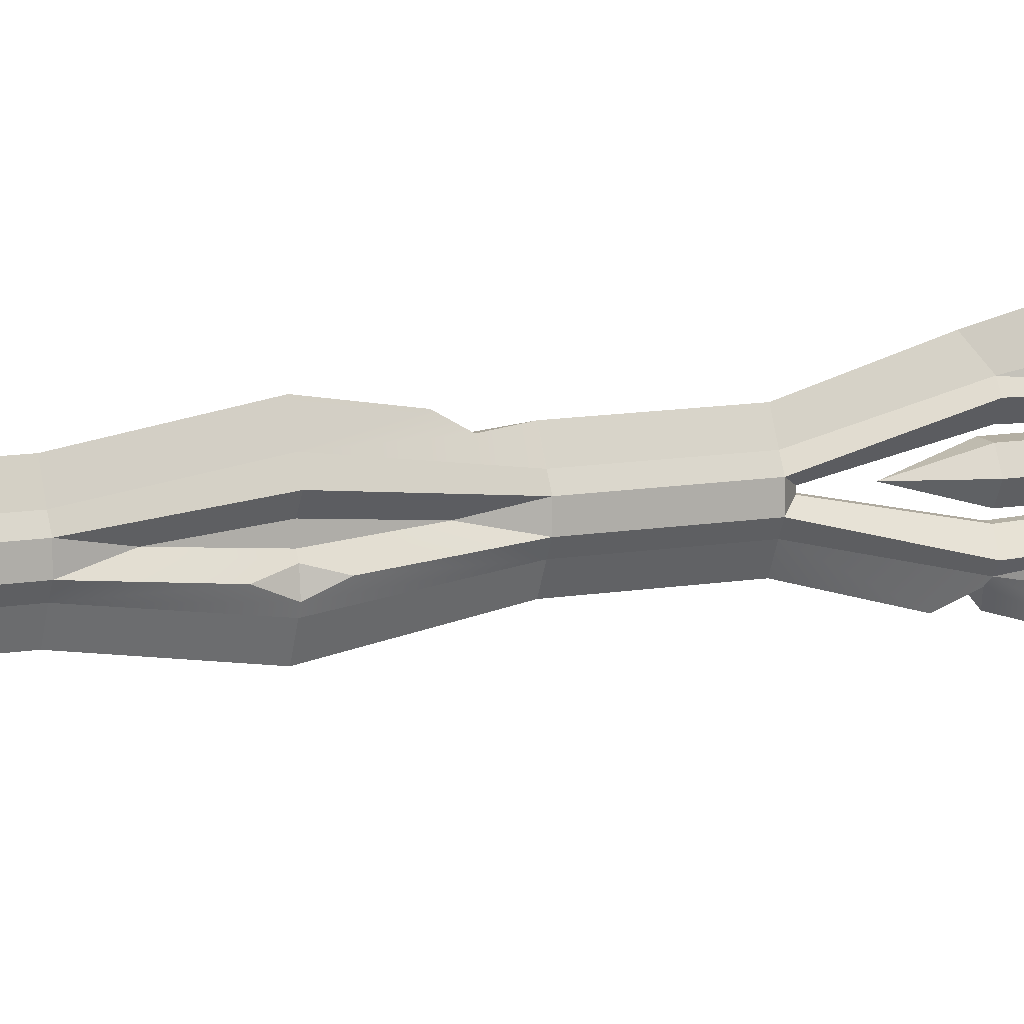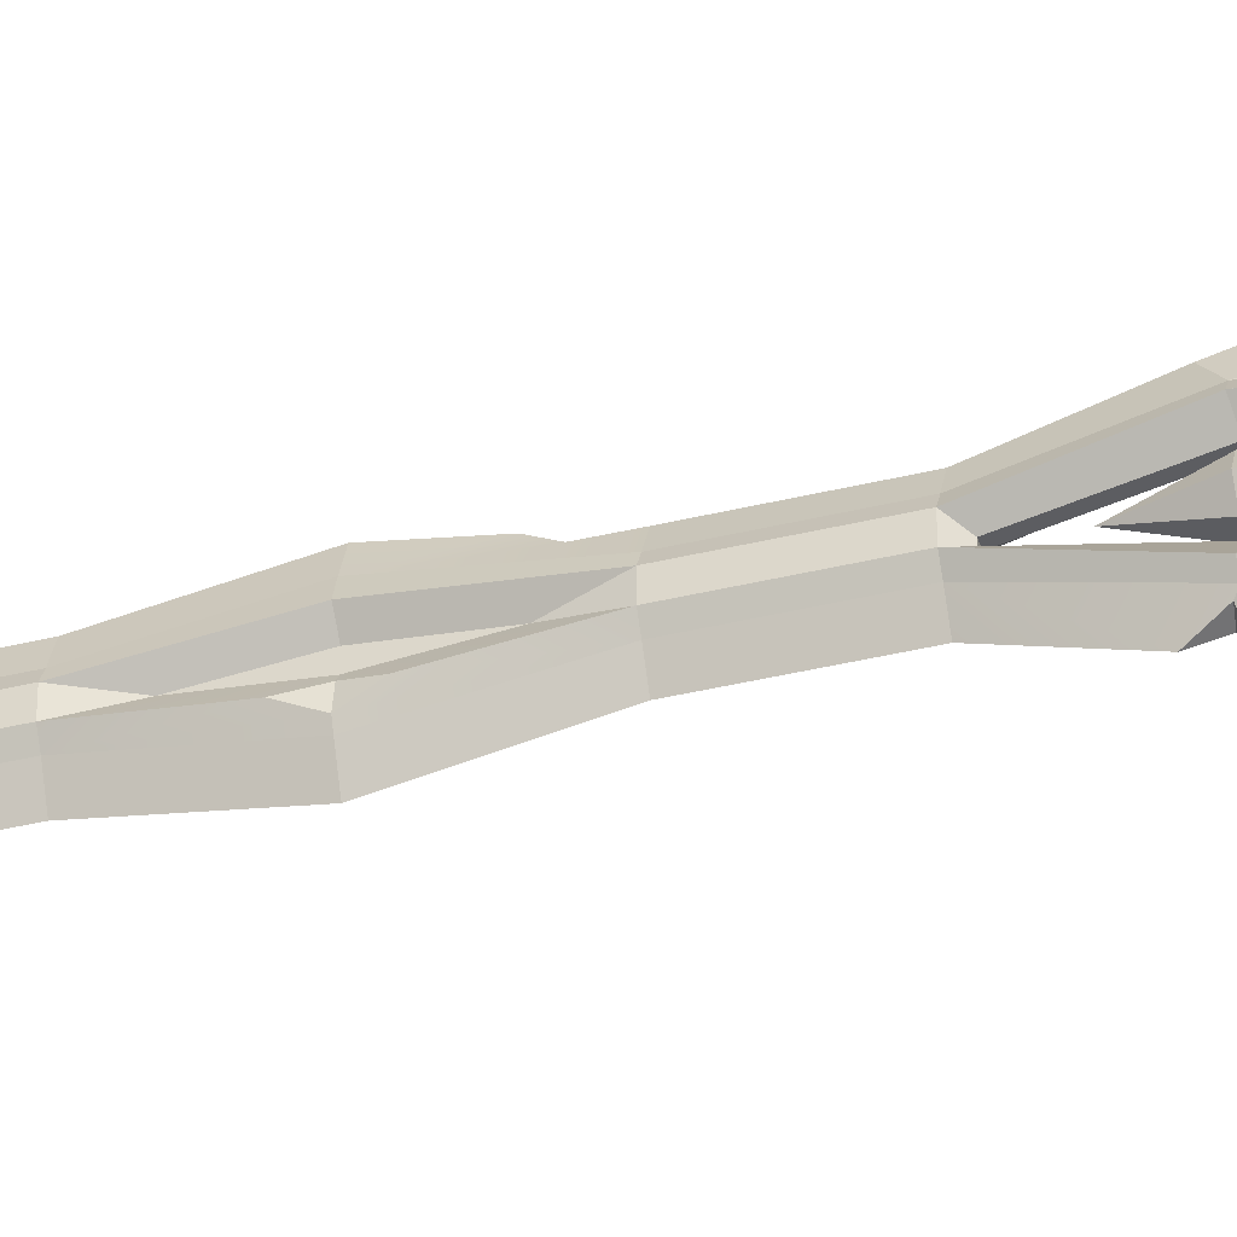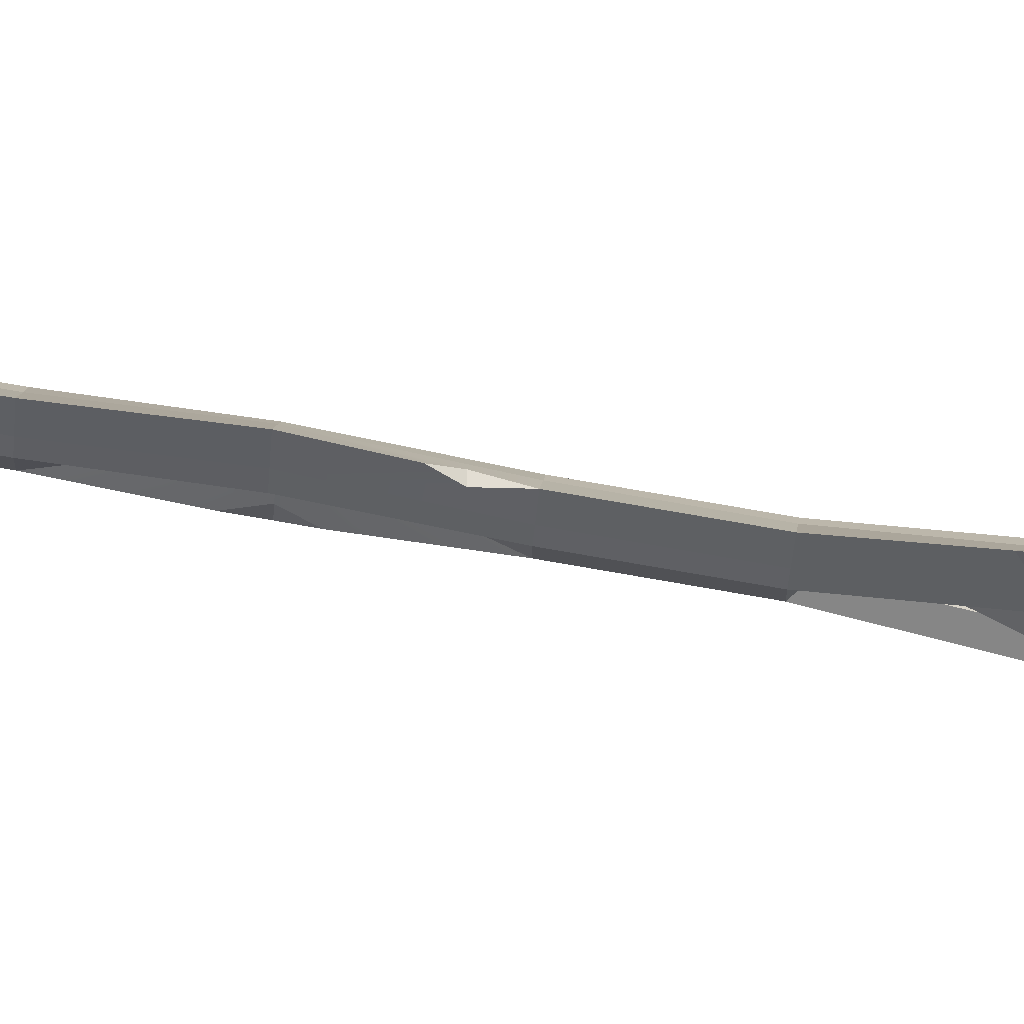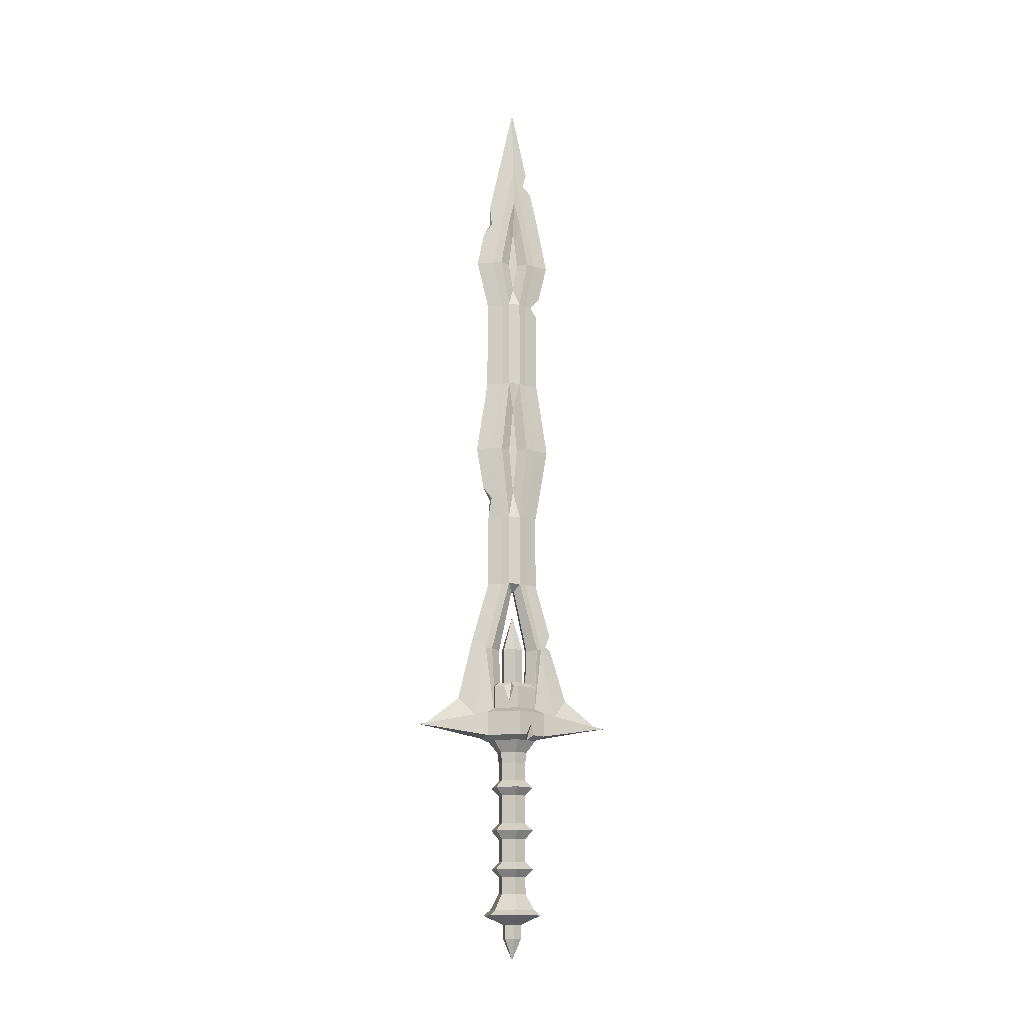
<metadata>
{"format":"obj","ext":"obj","renderer":"f3d","projection":"perspective","resolution":1024,"background":"white","views":[{"elev":11.2,"azim":-113.4,"up":"+Z"},{"elev":-37.8,"azim":-72.5,"up":"+Z"},{"elev":72.5,"azim":-79.9,"up":"+Z"},{"elev":-14.1,"azim":76.4,"up":"+Y"}]}
</metadata>
<code>
v 1.27 11.67 2.2
v 2.541 11.67 0
v 4.037 13.55 0
v 2.018 13.55 3.496
v 1.516 18.88 -3.496
v -2.018 18.88 3.496
v -4.037 18.88 0
v -5.536 18.15 0
v -2.768 18.15 4.794
v 2.018 18.88 -3.496
v 2.768 18.15 -4.794
v 1.368 18.15 -4.794
v 1.585 18.83 -3.576
v 0.9353 17.71 -7.107
v 1.081 29.1 -4.824
v 5.536 14.28 0
v 2.768 14.28 -4.794
v 5.536 18.15 0
v -2.018 13.55 3.496
v 2.768 14.28 4.794
v -2.768 14.28 4.794
v 0 20.67 -9.267
v -1.082 29.1 -4.824
v -1.615 23.21 -2.797
v -2.018 22.51 -3.496
v -4.037 22.51 0
v -3.23 23.21 0
v -1.585 18.83 -3.576
v -1.74 29.1 -3.926
v -1.82 18.88 0
v -0.9099 18.88 -1.576
v -0.9099 23.21 -1.576
v -1.82 23.21 0
v -2.018 22.51 3.496
v 0.9099 18.88 -1.576
v 0.9099 23.21 -1.576
v -1.516 22.51 -3.496
v -0.9115 23.21 -2.797
v 1.516 22.51 -3.496
v 2.018 22.51 -3.496
v 4.037 18.88 0
v -0.9099 18.88 1.576
v -0.9099 23.21 1.576
v -0.4354 28.82 -2.424
v -0.3969 23.21 -2.19
v 1.82 18.88 0
v 1.82 23.21 0
v 1.74 29.1 -3.926
v -1.615 23.21 2.797
v -1.82 29.03 0
v -0.9099 29.03 -1.576
v 4.037 22.51 0
v 0.9099 29.03 -1.576
v 6.1e-05 40.38 -4.183
v -1.559 18.88 3.496
v -1.559 22.51 3.496
v -1.082 40.38 -2.111
v 0.9099 18.88 1.576
v 0.9099 23.21 1.576
v 0.4359 28.82 -2.424
v 0.3969 23.21 -2.19
v 0.9115 23.21 -2.797
v 2.768 18.15 4.794
v -0.7842 15.66 12.97
v -0.7842 16.59 12.97
v -0.4354 39.18 -0.2199
v -0.9099 29.03 1.576
v 0 34.77 0
v 0 16.13 16.14
v 0.7842 15.66 12.97
v 1.081 40.38 -2.111
v 3.23 23.21 0
v 1.615 23.21 -2.797
v 2.018 18.88 3.496
v 0.4359 39.18 -0.2199
v 0.7842 16.59 12.97
v 1.82 29.03 0
v -0.9236 17.8 6.635
v -1.082 29.1 4.825
v -1.322 18.15 4.794
v -1.74 40.38 -0.9528
v 0.9099 29.03 1.576
v 2.018 22.51 3.496
v -1.74 29.1 3.871
v -0.4354 39.18 0.2187
v -0.4354 28.82 2.369
v 0 20.67 9.267
v 6.1e-05 30.6 6.94
v 1.559 18.88 3.496
v 1.559 22.51 3.496
v 1.081 29.1 4.825
v 1.615 23.21 2.797
v -1.082 40.38 2.111
v 1.74 40.38 -0.9528
v -1.585 18.86 3.526
v -0.3969 23.21 2.14
v -0.954 23.21 2.797
v 0.4359 39.18 0.2187
v 1.74 29.1 3.871
v 0.4359 28.82 2.369
v -1.74 40.38 0.9529
v 1.322 18.15 4.794
v 1.081 40.38 2.111
v 0.954 23.21 2.797
v 0.3969 23.21 2.14
v 6.1e-05 40.38 4.183
v 1.74 40.38 0.9529
v 0 16.33 14.77
v -0.2072 16.59 12.97
v 0.9236 17.8 6.635
v 0.2072 16.59 12.97
v 1.585 18.86 3.526
v -1.082 52.15 -2.111
v -1.082 64.39 -3.823
v 6.1e-05 52.15 -4.183
v -1.74 52.15 -0.9528
v -1.74 52.15 0.9529
v -0.7188 56.72 0
v 1.081 64.39 -3.823
v 1.081 52.15 -2.111
v 6.1e-05 64.39 -6.275
v 1.74 52.15 0.9529
v 1.74 52.15 -0.9528
v 0.7189 56.72 0
v 1.74 64.39 -2.186
v -1.082 52.15 2.111
v -1.74 64.39 2.186
v -0.7188 64.33 -0.6922
v 6.1e-05 52.15 4.183
v -1.082 64.39 3.823
v 1.74 64.39 2.186
v 1.081 52.15 2.111
v -0.7188 64.33 0.6922
v 1.081 64.39 3.823
v 0.7189 64.33 -0.6922
v 6.1e-05 76.31 -4.462
v 0.7189 64.33 0.6922
v -1.082 76.31 -2.111
v -0.7188 71.85 0
v 6.1e-05 64.39 6.275
v 1.081 76.31 -2.111
v 0.7189 71.85 0
v -1.74 76.31 -0.9528
v -1.082 76.31 2.111
v -1.74 76.31 0.9529
v 1.74 76.31 -0.9528
v 1.081 76.31 2.111
v 6.1e-05 76.31 4.462
v 1.74 76.31 0.9529
v -1.082 91.15 -2.111
v -1.082 98.99 -3.8
v -1.74 98.99 -2.363
v -1.74 91.15 -0.9529
v 6.1e-05 98.99 -6.311
v 1.081 98.99 -3.8
v 1.081 91.15 -2.111
v -1.74 91.15 0.9529
v -0.7188 94.21 0
v 1.74 91.15 -0.9528
v 1.74 98.99 -2.363
v 1.74 91.15 0.9529
v 0.7189 94.21 0
v -1.082 91.15 2.111
v -1.74 98.99 2.363
v -0.7188 98.97 -0.7483
v 6.1e-05 106.7 -4.811
v -0.7188 98.97 0.7482
v -1.082 106.7 -2.111
v 6.1e-05 91.15 4.462
v -1.082 98.99 3.8
v 0.7189 98.97 -0.7483
v -0.7188 102.8 -0.3017
v 1.74 98.99 2.363
v 1.081 91.15 2.111
v 0.7189 98.97 0.7482
v 1.081 98.99 3.8
v -1.74 106.7 -0.9529
v 1.081 106.7 -2.111
v 0.7189 102.8 -0.3017
v -0.7188 102.8 0.3017
v 6.1e-05 98.99 6.311
v -1.74 106.7 0.9528
v -0.7188 105.1 0
v 0.7189 102.8 0.3017
v 1.74 106.7 -0.9529
v -1.082 106.7 2.111
v 0.7189 105.1 0
v -1.74 110.7 0
v 1.74 106.7 0.9528
v 1.081 106.7 2.111
v -1.082 117.1 0
v 1.081 117.1 0
v 1.74 110.7 0
v 6.1e-05 128.8 0
v -2.018 18.88 -3.496
v -1.27 11.67 2.2
v 2.018 13.55 -3.496
v -1.516 18.88 -3.496
v -1.368 18.15 -4.794
v -5.536 14.28 0
v 1.156 9.901 2.003
v 2.313 9.901 0
v 1.27 11.67 -2.2
v -0.9353 17.71 -7.107
v -1.156 9.901 2.003
v -2.768 18.15 -4.794
v -4.037 13.55 0
v -2.541 11.67 0
v 1.156 9.901 -2.003
v 1.156 7.021 2.003
v 2.313 7.021 0
v -1.156 7.021 2.003
v -2.313 9.901 0
v 1.776 5.843 3.076
v 3.551 5.843 0
v -2.018 13.55 -3.496
v -2.768 14.28 -4.794
v -1.27 11.67 -2.2
v 1.156 7.021 -2.003
v 0.7842 15.66 -12.97
v 0.7842 16.59 -12.97
v -1.776 5.843 3.076
v -1.156 9.901 -2.003
v 1.156 4.572 2.003
v 2.313 4.572 0
v 0 16.13 -16.14
v -0.7842 15.66 -12.97
v -0.7842 16.59 -12.97
v -1.156 4.572 2.003
v -2.313 7.021 0
v 1.776 5.843 -3.076
v 0 16.36 -14.52
v 0.2001 16.59 -12.97
v -0.2001 16.59 -12.97
v -1.156 7.021 -2.003
v 1.156 4.572 -2.003
v -3.551 5.843 0
v 1.156 -0.04351 2.003
v 2.313 -0.04351 0
v -2.313 4.572 0
v -1.156 -0.04351 2.003
v -1.776 5.843 -3.076
v 1.156 -0.04351 -2.003
v 1.776 -1.174 3.076
v 3.551 -1.174 0
v -1.156 4.572 -2.003
v -1.776 -1.174 3.076
v 1.156 -2.587 2.003
v 2.313 -2.587 0
v -2.313 -0.04351 0
v -1.156 -2.587 2.003
v 1.776 -1.174 -3.076
v -1.156 -0.04351 -2.003
v 1.156 -2.587 -2.003
v -3.551 -1.174 0
v 1.156 -6.307 2.003
v 2.313 -6.307 0
v -1.156 -6.307 2.003
v -2.313 -2.587 0
v -1.776 -1.174 -3.076
v 1.483 -18.65 0
v 0.7413 -18.65 1.284
v 0 -22 0
v 1.776 -7.485 3.076
v 3.551 -7.485 0
v -0.7413 -18.65 1.284
v 1.156 -6.307 -2.003
v 0.7413 -18.65 -1.284
v -1.483 -18.65 0
v -1.776 -7.485 3.076
v -1.156 -2.587 -2.003
v -0.7413 -18.65 -1.284
v 1.156 -8.709 2.003
v 2.313 -8.709 0
v -2.313 -6.307 0
v -1.156 -8.709 2.003
v 1.776 -7.485 -3.076
v -1.156 -6.307 -2.003
v 1.156 -8.709 -2.003
v 1.156 -11.45 2.003
v 2.313 -11.45 0
v -3.551 -7.485 0
v -1.156 -11.45 2.003
v -2.313 -8.709 0
v 1.874 -13.97 3.246
v 3.749 -13.97 0
v 2.44 -14.89 4.226
v 4.88 -14.89 0
v 1.156 -11.45 -2.003
v -1.776 -7.485 -3.076
v -1.874 -13.97 3.246
v -1.156 -8.709 -2.003
v -2.44 -14.89 4.226
v -2.313 -11.45 0
v 1.874 -13.97 -3.246
v -1.156 -11.45 -2.003
v 0.7413 -16.38 1.284
v 1.483 -16.38 0
v 2.44 -14.89 -4.226
v -0.7413 -16.38 1.284
v 0.7413 -16.38 -1.284
v -1.874 -13.97 -3.246
v -1.483 -16.38 0
v -0.7413 -16.38 -1.284
v -2.44 -14.89 -4.226
v 6.1e-05 89.57 -4.462
v -0.5753 91.15 -3.212
v 6.1e-05 93.12 -4.926
v 0.5623 91.15 -3.239
v 6.1e-05 104.5 5.232
v 0.3957 106.7 3.822
v 6.1e-05 109.9 4.104
v -0.3055 106.7 4.049
v 6.1e-05 117 -2.576
v 6.1e-05 113.3 -3.38
v -0.5511 114.9 -1.724
v 0.5135 114.5 -1.893
v 6.1e-05 57.45 5.088
v 0.4757 55.57 3.749
v -0.3997 55.41 3.873
v 0 29.14 -6.679
v -0.8105 29.47 -5.354
v 6.1e-05 31.84 -6.592
v 0.6221 29.74 -5.722
v -1.74 66.96 -1.919
v -1.401 64.39 -3.03
v -1.74 61.96 -1.941
v -1.126 64.36 -1.288
v 2.789 23.21 0.7635
v 3.722 22.51 0.5457
v 2.862 22.51 2.035
v 3.295 19.99 1.285
v -3.777 18.15 -3.047
v -4.508 18.15 -1.78
v -2.844 18.88 -2.066
v -4.127 15.37 -2.44
v -3.188 -12.98 0
v -3.5 -13.97 0.4308
v -4.373 -14.89 0.8786
v -2.272 -16.03 0
v -4.369 -14.89 -0.8858
v -3.513 -13.97 -0.4077
v 4.818 14.28 -1.243
v 3.96 14.28 -2.729
v 3.023 13.55 -1.757
v 4.186 16.3 -2.338
f 1 2 3 4
f 6 7 8 9
f 5 10 13
f 11 12 13 10
f 12 14 15 13
f 13 15 48
f 18 16 343 346
f 18 346 11
f 17 11 346 344
f 19 4 20 21
f 321 322 324
f 24 25 26 27
f 23 204 199 28
f 28 29 23
f 30 31 32 33
f 7 6 34 26
f 31 35 36 32
f 4 3 16 20
f 37 25 24 38
f 10 5 39 40
f 10 41 18 11
f 24 27 33 32
f 42 30 33 43
f 29 28 198 37
f 29 37 38 44
f 38 45 44
f 35 46 47 36
f 27 26 34 49
f 31 30 50 51
f 41 10 40 52
f 35 31 51 53
f 324 322 323
f 6 55 56 34
f 27 49 43 33
f 57 23 29 81
f 58 42 43 59
f 5 13 48 39
f 62 39 48 60
f 60 61 62
f 20 16 18 63
f 46 58 59 47
f 9 21 64 65
f 29 44 66 81
f 30 42 67 50
f 51 50 68
f 65 64 69
f 21 20 70 64
f 64 70 69
f 61 60 44 45
f 53 51 68
f 48 15 71 94
f 72 73 36 47
f 40 73 72 52
f 73 40 39 62
f 41 74 63 18
f 75 60 48 94
f 50 67 68
f 70 76 69
f 46 35 53 77
f 80 78 79 95
f 79 84 95
f 77 53 68
f 67 82 68
f 82 77 68
f 41 52 330 332
f 41 332 74
f 83 74 332 331
f 42 58 82 67
f 85 86 84 101
f 87 88 79 78
f 89 74 83 90
f 91 88 87 110
f 58 46 77 82
f 59 92 329 47
f 329 72 47
f 84 79 93 101
f 55 95 84 56
f 97 56 84 86
f 86 96 97
f 99 100 98 107
f 55 6 95
f 80 95 6 9
f 20 63 76 70
f 91 110 102 112
f 91 112 99
f 329 330 52 72
f 81 66 85 101
f 103 91 99 107
f 99 112 89 90
f 99 90 104 100
f 104 105 100
f 79 88 106 93
f 106 88 91 103
f 96 86 100 105
f 98 75 94 107
f 108 87 78 109
f 110 87 108 111
f 49 34 56 97
f 60 75 66 44
f 115 113 114 121
f 116 117 118
f 326 327 328
f 119 120 115 121
f 90 83 92 104
f 98 100 86 85
f 89 112 74
f 74 112 102 63
f 122 123 124
f 65 109 78 9
f 80 9 78
f 36 73 62 61
f 32 36 61 45
f 38 24 32 45
f 125 123 120 119
f 127 117 126 130
f 118 117 127 133
f 124 123 125 135
f 129 320 126
f 126 320 130
f 130 320 318 140
f 132 122 131 134
f 75 98 85 66
f 131 122 124 137
f 133 128 118
f 129 132 319
f 132 134 319
f 318 319 134 140
f 136 121 114 138
f 124 135 137
f 119 121 136 141
f 326 328 325
f 57 113 115 54
f 139 128 133
f 116 113 57 81
f 125 119 141 146
f 139 133 127 145
f 142 135 125 146
f 115 120 71 54
f 137 135 142
f 110 111 76 63
f 102 110 63
f 117 116 81 101
f 131 137 142 149
f 127 130 144 145
f 71 120 123 94
f 145 143 139
f 147 134 131 149
f 93 126 117 101
f 130 140 148 144
f 148 140 134 147
f 146 149 142
f 107 94 123 122
f 129 126 93 106
f 122 132 103 107
f 132 129 106 103
f 69 76 111 108
f 65 69 108 109
f 307 308 309
f 150 153 152 151
f 153 157 158
f 152 153 158 165
f 160 159 156 155
f 161 159 162
f 164 157 163 170
f 158 157 164 167
f 162 159 160 171
f 166 154 151 168
f 155 154 166 178
f 167 165 158
f 168 151 152 177
f 170 163 169 181
f 152 165 172 177
f 174 161 173 176
f 173 161 162 175
f 162 171 175
f 169 174 176 181
f 43 49 97 96
f 59 43 96 105
f 104 92 59 105
f 160 155 178 185
f 179 171 160 185
f 180 167 164 182
f 180 183 172
f 173 175 184 189
f 177 172 183 188
f 164 170 186 182
f 183 180 182 188
f 179 187 184
f 168 177 188 191
f 187 179 185 193
f 190 176 173 189
f 191 194 314 316
f 191 316 168
f 168 316 315 166
f 189 184 187 193
f 313 186 170 310
f 170 181 310
f 188 182 186 191
f 314 194 192 317
f 192 178 317
f 315 317 178 166
f 193 185 178 192
f 190 189 193 192
f 312 313 311
f 306 307 309
f 153 150 138 143
f 157 153 143 145
f 146 141 156 159
f 145 144 163 157
f 149 146 159 161
f 169 163 144 148
f 161 174 147 149
f 174 169 148 147
f 180 172 165 167
f 175 171 179 184
f 195 335 25
f 26 25 335 7
f 196 1 4 19
f 198 195 25 37
f 200 21 9 8
f 201 202 2 1
f 197 345 203
f 2 203 345 3
f 205 201 1 196
f 334 335 336
f 207 19 21 200
f 208 196 19 207
f 202 209 203 2
f 210 211 202 201
f 212 210 201 205
f 213 205 196 208
f 214 215 211 210
f 197 216 217 17
f 203 218 216 197
f 200 8 334 336
f 200 336 217
f 206 217 336 333
f 211 219 209 202
f 11 17 220 221
f 222 214 210 212
f 218 208 207 216
f 209 223 218 203
f 224 225 215 214
f 221 220 226
f 216 207 200 217
f 220 227 226
f 227 228 226
f 223 213 208 218
f 229 224 214 222
f 230 212 205 213
f 215 231 219 211
f 232 22 14 233
f 204 22 232 234
f 219 235 223 209
f 198 28 195
f 28 199 206 195
f 225 236 231 215
f 17 217 227 220
f 235 230 213 223
f 217 206 228 227
f 237 222 212 230
f 238 239 225 224
f 240 229 222 237
f 241 238 224 229
f 231 242 235 219
f 221 233 14 11
f 12 11 14
f 239 243 236 225
f 242 237 230 235
f 244 245 239 238
f 236 246 242 231
f 247 244 238 241
f 246 240 237 242
f 248 249 245 244
f 250 241 229 240
f 251 248 244 247
f 245 252 243 239
f 243 253 246 236
f 253 250 240 246
f 249 254 252 245
f 255 247 241 250
f 256 257 249 248
f 204 234 228 206
f 199 204 206
f 258 256 248 251
f 259 251 247 255
f 252 260 253 243
f 261 262 263
f 264 265 257 256
f 262 266 263
f 257 267 254 249
f 268 261 263
f 260 255 250 253
f 266 269 263
f 270 264 256 258
f 254 271 260 252
f 272 268 263
f 273 274 265 264
f 269 272 263
f 275 258 251 259
f 271 259 255 260
f 276 273 264 270
f 265 277 267 257
f 267 278 271 254
f 274 279 277 265
f 278 275 259 271
f 280 281 274 273
f 282 270 258 275
f 283 280 273 276
f 284 276 270 282
f 285 286 281 280
f 287 288 286 285
f 281 289 279 274
f 277 290 278 267
f 291 285 280 283
f 288 287 297 298
f 290 282 275 278
f 279 292 290 277
f 293 287 285 291
f 294 283 276 284
f 292 284 282 290
f 287 293 300 297
f 286 295 289 281
f 289 296 292 279
f 296 294 284 292
f 288 299 295 286
f 338 291 283 337
f 337 283 294
f 299 288 298 301
f 226 228 234 232
f 221 226 232 233
f 295 302 296 289
f 298 297 262 261
f 338 339 293 291
f 297 300 266 262
f 296 302 342 337
f 337 294 296
f 300 293 339 340
f 303 300 340
f 301 298 261 268
f 300 303 269 266
f 299 301 304 305
f 299 305 302 295
f 304 301 268 272
f 341 305 304 340
f 303 340 304
f 303 304 272 269
f 305 341 342 302
f 306 136 138 307
f 150 307 138
f 307 150 151 308
f 308 151 154
f 155 156 309 308
f 155 308 154
f 156 141 309
f 306 309 141 136
f 176 190 311 310
f 310 181 176
f 194 312 192
f 312 311 190 192
f 194 191 312
f 186 313 312 191
f 313 310 311
f 315 316 317
f 316 314 317
f 318 320 319
f 320 129 319
f 204 23 22
f 22 23 322 321
f 322 23 57 323
f 54 323 57
f 71 15 324 323
f 323 54 71
f 14 22 15
f 324 15 22 321
f 138 114 326 325
f 138 325 143
f 326 114 113 327
f 113 116 327
f 116 118 327
f 118 128 328 327
f 143 325 139
f 328 128 139 325
f 92 83 331 329
f 329 332 330
f 331 332 329
f 7 335 334 8
f 333 335 195 206
f 335 333 336
f 339 338 337 340
f 340 337 342 341
f 345 346 343
f 3 345 343 16
f 344 345 197 17
f 344 346 345

</code>
